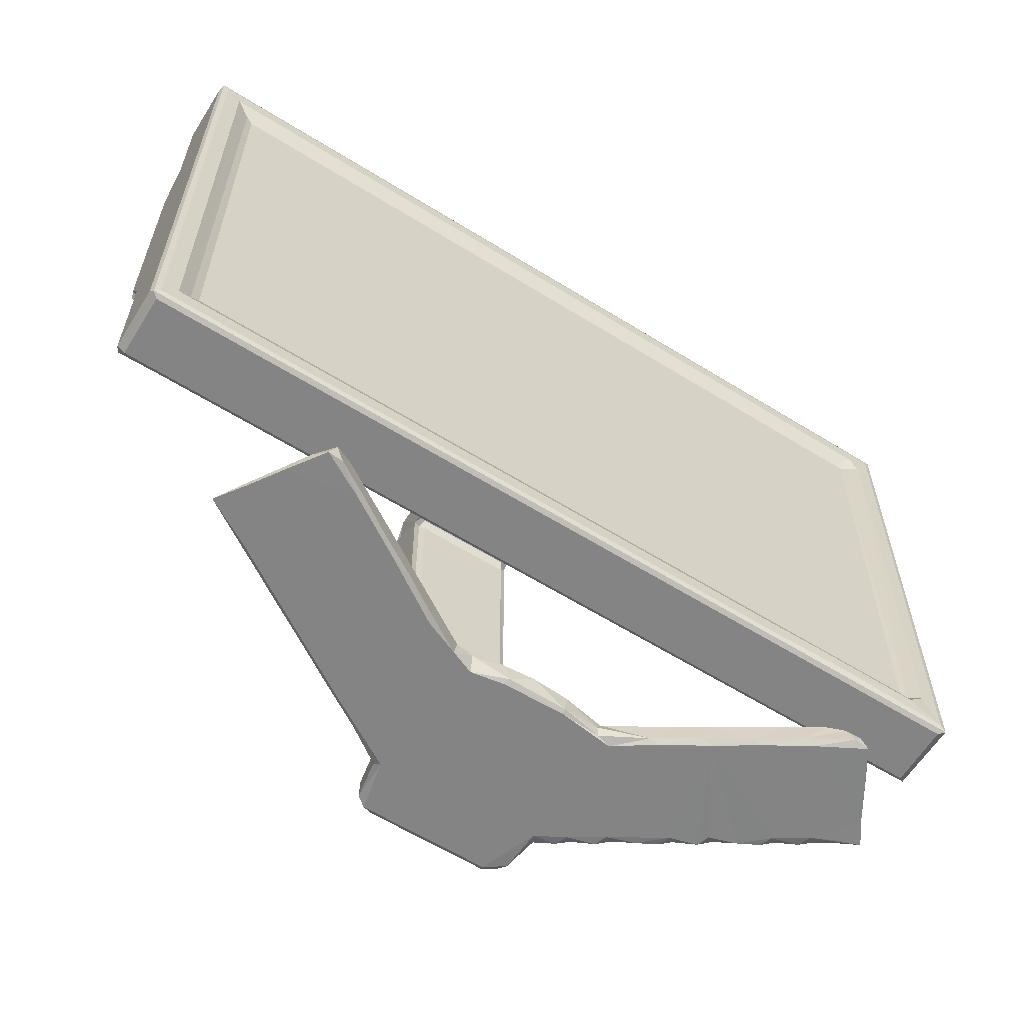
<metadata>
{"format":"obj","ext":"obj","renderer":"f3d","projection":"perspective","resolution":1024,"background":"white","views":[{"elev":-61.4,"azim":-32.3,"up":"+Z"}]}
</metadata>
<code>
v 3.369 1.564 0.2327
v 3.317 1.648 0.1113
v 3.159 2.462 0.5117
v 2.873 2.316 0.1466
v 3.963 2.915 0.1081
v 3.25 2.569 0.1884
v 3.362 2.64 0.6242
v 0.1447 1.282 5.518
v 0.08592 1.399 5.661
v 0.2792 1.247 5.66
v 0.2794 1.399 5.452
v 0.674 1.247 6.084
v 0.0912 2.93 5.564
v 0.2939 2.94 5.453
v 0.1807 3.07 5.583
v 1.188 3.031 5.528
v 0.6856 3.349 6.217
v 1.764 3.601 6.748
v 1.752 3.282 6.344
v 2.167 3.163 6.372
v 2.359 3.257 6.948
v 0.08764 2.921 9.138
v 1.006 1.384 6.427
v 1.223 1.444 6.607
v 1.219 1.444 18.67
v 0.08644 3.423 9.635
v 2.195 4.051 7.714
v 1.624 3.872 7.422
v 0.1918 3.082 9.145
v 0.7948 3.606 9.569
v 0.1612 3.6 9.615
v 1.385 3.741 9.411
v 1.134 3.651 9.557
v 2.096 3.338 6.896
v 2.303 3.898 7.41
v 2.514 3.524 7.414
v 2.899 3.344 7.483
v 2.714 3.628 7.823
v 3.018 3.57 8.11
v 3.94 3.549 8.782
v 3.516 3.607 8.596
v 3.831 0.8344 0.24
v 3.787 0.921 0.1112
v 4.102 0.3499 0.1729
v 4.345 0.09005 0.1132
v 4.501 0.02145 0.3913
v 4.711 0.1537 0.1821
v 5.379 0.6699 0.1079
v 5.438 0.5983 0.2012
v 5.54 3.903 0.1078
v 4.119 1.114 0.5736
v 4.353 1.572 0.6638
v 4.947 0.3183 0.6616
v 4.384 3.276 0.1941
v 4.277 3.212 0.6273
v 5.226 3.805 0.1878
v 5.048 3.68 0.6619
v 6.177 4.391 0.6625
v 6.324 1.165 0.1876
v 6.197 1.071 0.6195
v 6.68 1.482 0.1079
v 6.982 1.57 0.6631
v 7.369 1.805 0.2012
v 8.187 2.465 0.1079
v 7.471 5.11 0.1079
v 9.503 5.4 0.6664
v 7.971 5.516 0.6633
v 8.089 2.267 0.1848
v 8.267 2.366 0.6204
v 9.022 2.845 0.1724
v 9.129 2.9 0.6633
v 9.568 3.043 0.1096
v 9.541 2.938 0.5895
v 10.33 2.92 0.1115
v 10.4 2.786 0.1884
v 10.3 2.816 0.6626
v 10.99 2.738 0.6186
v 11.82 2.791 0.1737
v 11.8 2.885 0.1106
v 9.371 4.174 0.6748
v 11.86 2.807 0.6522
v 18.05 1.282 5.517
v 21.93 2.942 5.453
v 21.18 1.396 6.457
v 3.693 3.856 9.117
v 4.116 3.635 9.064
v 3.941 3.789 9.249
v 20.13 3.115 6.055
v 21 1.444 6.607
v 19.5 3.289 7.15
v 0.2793 1.247 19.63
v 0.08589 1.399 19.63
v 0.1428 1.283 19.79
v 0.673 1.247 19.2
v 0.08591 3.472 15.68
v 0.7349 3.609 15.79
v 1.125 3.649 15.77
v 0.1607 3.6 15.73
v 1.042 1.397 18.83
v 0.08715 2.929 15.88
v 0.1747 3.218 15.96
v 0.5387 3.369 16.04
v 0.2135 3.093 16.34
v 0.166 3.06 19.76
v 1.084 3.575 16.14
v 1.249 3.664 18.3
v 0.2796 1.399 19.86
v 0.2794 2.793 19.86
v 0.08931 2.923 19.63
v 0.6143 3.29 19.26
v 0.7743 3.397 18.7
v 1.159 3.525 18.75
v 0.2795 2.96 19.83
v 1.88 3.858 18.01
v 21.03 1.443 18.67
v 2.419 4.169 17.33
v 21.82 3.076 19.74
v 22.08 1.283 19.79
v 21.94 2.793 19.86
v 20.92 1.378 18.89
v 2.553 4.389 8.518
v 2.693 4.09 7.921
v 3.14 4.407 8.517
v 3.443 4.037 8.841
v 3.701 4.74 9.26
v 3.615 4.91 9.599
v 3.649 4.985 9.871
v 6.302 4.471 0.1875
v 6.753 4.766 0.6264
v 7.154 5.01 0.188
v 9.169 6.127 0.1076
v 8.18 5.636 0.1849
v 8.348 5.765 0.6105
v 9.034 6.218 0.1481
v 9.034 6.23 0.6625
v 9.207 7.158 0.1928
v 9.425 7.304 0.1079
v 9.202 7.129 0.6607
v 13.03 5.958 0.1091
v 9.764 4.583 0.8972
v 9.654 4.849 0.9125
v 9.79 5.092 1.897
v 9.788 5.245 0.8141
v 9.712 5.331 2.092
v 9.813 5.157 1.048
v 9.771 5.175 1.282
v 9.763 5.472 1.906
v 9.763 5.834 2.629
v 9.771 6.209 3.349
v 12.62 4.172 0.6703
v 12.44 4.477 0.8129
v 12.43 4.65 1.011
v 12.29 5.167 1.032
v 12.71 5.453 0.666
v 12.44 5.257 0.8102
v 12.41 5.174 1.278
v 12.41 5.582 2.877
v 9.673 7.429 0.2121
v 9.582 7.397 0.6608
v 12.65 7.388 0.6632
v 4.126 3.999 9.353
v 4.185 4.672 9.41
v 4.165 4.807 9.461
v 18.43 4.987 9.87
v 18.03 4.672 9.411
v 18.68 4.932 9.651
v 9.782 5.616 2.928
v 9.788 6.094 3.9
v 9.712 6.175 3.78
v 9.785 6.579 4.862
v 9.763 6.557 4.077
v 11.44 6.393 3.714
v 10.83 6.003 3.713
v 10.52 6.293 4.278
v 10.77 6.252 3.824
v 10.64 6.349 3.652
v 10.51 6.746 4.44
v 10.62 6.425 4.2
v 11.24 6.275 3.8
v 9.711 7.003 5.337
v 9.784 6.972 5.655
v 9.773 7.035 5.021
v 10.51 7.178 5.294
v 9.76 7.009 6.041
v 9.717 7.383 5.766
v 9.78 7.544 6.031
v 10.62 6.807 4.985
v 10.53 6.677 5.049
v 10.53 7.024 5.755
v 10.6 7.262 5.639
v 10.57 6.973 6.182
v 10.78 7.272 5.937
v 10.81 7.541 6.036
v 11.16 7.34 5.997
v 9.777 6.312 6.656
v 9.716 6.444 6.712
v 9.923 6.247 6.76
v 9.718 6.859 6.375
v 10.88 6.852 6.371
v 9.921 7.624 6.413
v 12.42 6.307 6.652
v 12.29 6.247 6.872
v 12.29 7.625 6.42
v 9.923 6.247 11.67
v 9.779 6.305 11.75
v 9.716 6.44 12.1
v 9.719 7.393 12.57
v 9.922 7.625 11.81
v 3.54 4.936 15.64
v 1.638 3.878 17.71
v 2.697 4.469 16.3
v 2.162 4.167 17.13
v 2.849 4.479 16.64
v 3.288 4.711 16.14
v 3.774 4.986 15.38
v 9.25 4.987 14.04
v 9.189 4.987 11.2
v 9.429 5.047 11.49
v 9.634 5.202 11.75
v 9.721 5.429 11.91
v 9.815 5.908 11.98
v 12.97 4.987 11.24
v 12.46 5.177 11.71
v 12.25 5.71 11.98
v 12.47 5.409 11.9
v 9.557 5.127 13.31
v 9.728 5.538 13.21
v 9.707 5.045 13.81
v 9.811 5.18 13.59
v 9.753 5.409 13.42
v 9.947 5.966 13.28
v 12.77 5.048 13.8
v 9.851 6.143 11.87
v 9.799 7.541 12.23
v 12.29 6.247 11.67
v 12.29 7.623 11.83
v 9.725 7.133 13.17
v 9.742 7.259 12.6
v 9.923 7.027 13.26
v 12.29 7.024 13.26
v 12.38 5.983 13.27
v 12.41 7.546 12.21
v 12.47 7.135 13.17
v 18.45 4.987 15.29
v 18.65 4.951 15.61
v 12.77 2.955 0.4297
v 12.79 2.998 0.1849
v 13.13 3.06 0.1082
v 13.69 5.595 0.1073
v 12.89 3.005 0.662
v 14.76 1.857 0.2293
v 15 1.859 0.1086
v 14.95 1.741 0.6628
v 13.79 2.461 0.2047
v 14.01 2.443 0.1094
v 13.74 2.498 0.6623
v 14.37 2.105 0.6619
v 15.89 4.374 0.6643
v 15.74 1.247 0.1953
v 15.91 1.264 0.1091
v 15.66 1.295 0.6619
v 16.68 0.6512 0.2293
v 16.33 0.885 0.6611
v 16.93 0.652 0.1097
v 16.8 0.5903 0.6319
v 17.13 0.382 0.6619
v 15.62 4.39 0.1079
v 16.25 4.218 0.1149
v 17.55 3.184 0.1078
v 16.35 3.916 0.108
v 16.98 3.718 0.1183
v 17.08 3.723 0.6615
v 17.82 3.169 0.6633
v 17.48 0.183 0.5571
v 17.62 0.07424 0.2013
v 17.95 0.09455 0.1109
v 17.77 0.07898 0.3518
v 18.28 2.71 0.1078
v 18.39 0.7921 0.1307
v 18.47 1.149 0.3243
v 18.99 1.783 0.1152
v 19.34 2.278 0.1131
v 18.22 1.39 0.5936
v 18.61 2.643 0.6631
v 17.44 3.484 0.1237
v 18.18 3.024 0.1363
v 17.71 3.306 0.1992
v 17.79 3.296 0.5853
v 18.8 2.459 0.108
v 18.44 2.843 0.2006
v 19.01 2.519 0.2112
v 18.53 2.838 0.5826
v 19.05 2.458 0.5125
v 17.17 1.244 5.666
v 16.97 1.247 6.083
v 21.91 1.401 5.452
v 20.57 3.031 5.53
v 18.1 3.553 8.809
v 18.28 3.793 9.252
v 18.51 1.224 6.055
v 19.04 1.225 5.698
v 19.94 3.213 6.664
v 18.11 3.635 9.064
v 18.76 3.437 8.081
v 19.07 3.409 7.83
v 18.47 3.503 8.464
v 18.44 3.686 8.942
v 19.05 3.579 8.215
v 18.72 3.748 8.669
v 22.08 1.283 5.52
v 21.05 1.224 6.054
v 21.94 1.247 5.651
v 20.33 3.225 6.328
v 20.63 3.183 5.992
v 21.55 1.247 6.543
v 22.13 1.398 5.659
v 22.06 3.023 5.512
v 21.52 3.276 6.019
v 21.04 3.519 6.511
v 21.56 3.338 6.448
v 22.13 2.929 5.658
v 22.03 3.074 5.857
v 20.08 3.328 6.91
v 19.43 3.49 7.767
v 19.33 3.64 7.998
v 19.76 3.529 7.303
v 19.87 3.867 7.431
v 19.48 4.086 8.007
v 20.26 3.729 7.067
v 20.5 3.559 6.643
v 20.32 3.872 7.334
v 20.9 3.698 7.108
v 18.83 3.996 8.744
v 22.13 2.79 19.63
v 22.13 1.399 19.63
v 20.44 3.959 7.724
v 19 4.759 9.442
v 21.23 1.247 19.21
v 21.94 1.399 19.86
v 21.95 2.959 19.83
v 20.43 3.888 17.95
v 21.94 1.247 19.63
v 21.56 1.247 18.86
v 22.03 3.074 19.54
v 20.38 3.991 17.61
v 22.09 3.011 19.77
v 12.43 5.562 2.059
v 12.51 5.018 0.9367
v 12.87 5.011 0.6876
v 12.45 5.074 1.825
v 12.48 5.814 3.059
v 12.59 7.421 0.1998
v 12.52 7.303 0.1081
v 12.98 7.002 0.1265
v 12.87 7.252 0.2237
v 13.12 6.219 0.6531
v 13.01 7.03 0.6576
v 14.42 5.122 0.1079
v 14.32 5.425 0.1166
v 13.85 5.718 0.1991
v 15.06 4.926 0.1204
v 13.94 5.709 0.5849
v 14.61 5.241 0.2147
v 14.64 5.261 0.6051
v 15.15 4.932 0.6612
v 13.96 5.582 0.6632
v 13.56 5.903 0.1348
v 13.14 6.174 0.191
v 13.31 6.117 0.5838
v 13.1 6.513 0.4286
v 15.51 4.697 0.1349
v 15.78 4.511 0.1991
v 15.86 4.503 0.5851
v 16.54 4.035 0.2148
v 16.57 4.053 0.6051
v 12.43 6.044 3.028
v 11.49 6.181 4.044
v 11.59 6.648 4.248
v 11.59 6.402 4.515
v 12.41 6.549 4.807
v 12.43 6.526 3.993
v 12.43 7.009 4.956
v 12.42 6.072 3.84
v 12.48 6.893 5.128
v 11.59 6.954 5.611
v 11.6 7.13 5.195
v 11.46 7.278 5.766
v 11.53 6.998 6.087
v 11.46 7.484 5.911
v 12.41 7.01 5.741
v 12.4 6.893 6.343
v 12.42 7.536 6.013
v 12.47 7.102 6.45
v 12.47 7.396 5.767
v 18.08 3.999 9.353
v 18.09 4.807 9.461
v 12.47 6.445 6.704
v 12.47 6.432 12.22
v 12.42 6.295 11.88
v 12.47 7.375 12.3
v 18.59 3.983 9.078
v 18.7 4.573 9.028
v 19.17 4.328 8.407
v 18.97 4.609 8.925
v 18.46 4.758 9.302
v 19.69 4.176 7.967
v 19.93 4.24 8.273
v 19.44 4.48 8.697
v 12.54 5.039 11.48
v 12.65 5.121 11.99
v 12.4 5.895 12
v 12.58 5.183 13.57
v 12.38 5.373 13.43
v 12.47 5.472 13.2
v 13.03 4.987 14.08
v 12.22 6.143 11.87
v 12.39 7.304 12.76
f 2 1 4
f 2 4 5
f 4 6 5
f 4 1 3
f 4 3 6
f 6 3 7
f 8 9 13
f 8 13 11
f 13 14 11
f 13 15 14
f 14 15 16
f 15 17 16
f 17 18 16
f 16 18 19
f 16 19 20
f 23 24 25
f 9 22 13
f 13 22 15
f 17 27 18
f 17 28 27
f 9 26 22
f 22 29 15
f 15 29 17
f 22 26 29
f 26 30 29
f 26 31 30
f 17 32 28
f 17 29 32
f 29 30 33
f 29 33 32
f 19 18 34
f 27 35 18
f 19 21 20
f 19 34 21
f 20 21 16
f 34 36 21
f 34 35 36
f 34 18 35
f 21 37 16
f 21 36 37
f 36 38 37
f 38 39 37
f 37 39 40
f 39 41 40
f 45 46 44
f 44 42 43
f 44 43 45
f 43 1 2
f 43 42 1
f 45 47 46
f 45 48 47
f 45 43 48
f 47 48 49
f 43 2 50
f 43 50 48
f 44 46 42
f 46 51 42
f 42 3 1
f 42 51 3
f 3 51 7
f 51 52 7
f 46 47 53
f 46 53 51
f 51 53 52
f 47 49 53
f 6 55 54
f 5 6 54
f 2 5 50
f 5 54 50
f 50 54 56
f 7 52 57
f 6 7 55
f 7 57 55
f 54 55 57
f 52 58 57
f 54 57 56
f 49 48 59
f 48 61 59
f 48 50 61
f 59 63 62
f 59 61 63
f 49 60 53
f 49 59 60
f 53 60 62
f 60 59 62
f 61 50 64
f 50 65 64
f 52 53 66
f 58 52 67
f 53 62 66
f 52 66 67
f 61 64 63
f 63 64 68
f 68 70 69
f 68 64 70
f 64 72 70
f 63 69 62
f 63 68 69
f 62 69 71
f 62 71 66
f 69 70 71
f 70 73 71
f 70 72 73
f 72 75 73
f 72 74 75
f 75 77 76
f 75 78 77
f 75 79 78
f 75 74 79
f 73 75 76
f 73 76 71
f 76 80 71
f 77 81 76
f 8 82 10
f 8 11 82
f 11 14 83
f 14 16 83
f 23 12 84
f 23 84 24
f 37 40 16
f 41 85 40
f 40 85 86
f 85 87 86
f 16 40 88
f 24 89 25
f 40 90 88
f 8 10 91
f 10 12 91
f 8 92 9
f 9 92 26
f 8 93 92
f 8 91 93
f 12 23 94
f 26 92 95
f 31 96 30
f 26 95 31
f 30 97 33
f 30 96 97
f 95 98 31
f 94 23 99
f 23 25 99
f 12 94 91
f 95 92 100
f 31 98 96
f 100 101 95
f 101 103 102
f 100 103 101
f 101 102 98
f 95 101 98
f 100 104 103
f 102 96 98
f 102 105 96
f 96 105 97
f 102 103 105
f 103 104 106
f 103 106 105
f 92 109 100
f 100 109 104
f 104 110 111
f 104 111 106
f 106 111 112
f 111 110 112
f 92 93 109
f 93 107 108
f 93 108 104
f 109 93 104
f 104 108 113
f 112 110 117
f 110 104 117
f 93 118 107
f 91 118 93
f 112 117 116
f 107 119 108
f 108 119 113
f 25 120 99
f 99 120 94
f 28 121 27
f 36 122 38
f 36 35 122
f 27 122 35
f 28 32 121
f 27 121 123
f 38 122 39
f 39 124 41
f 39 122 124
f 122 125 124
f 122 123 125
f 122 27 123
f 121 125 123
f 121 126 125
f 121 127 126
f 56 58 128
f 50 56 128
f 50 128 65
f 65 128 130
f 56 57 58
f 128 58 129
f 128 129 130
f 64 65 131
f 130 67 132
f 65 130 132
f 64 131 72
f 65 134 131
f 65 132 134
f 130 129 67
f 58 67 129
f 67 66 135
f 67 133 132
f 66 71 80
f 132 133 134
f 134 136 131
f 136 137 131
f 67 135 133
f 134 133 135
f 134 138 136
f 134 135 138
f 72 131 74
f 74 131 139
f 80 140 141
f 80 141 66
f 66 141 143
f 141 140 144
f 141 145 143
f 141 146 145
f 141 144 146
f 140 142 144
f 146 144 147
f 147 144 148
f 147 149 146
f 147 148 149
f 80 151 140
f 80 150 151
f 143 145 153
f 145 146 153
f 143 154 66
f 143 153 155
f 153 146 156
f 143 155 154
f 140 152 142
f 152 157 142
f 136 158 137
f 135 159 138
f 135 66 159
f 136 159 158
f 136 138 159
f 154 160 66
f 41 124 85
f 85 125 87
f 124 125 85
f 87 162 161
f 87 125 162
f 125 126 163
f 125 163 162
f 161 162 165
f 126 127 166
f 142 167 144
f 167 142 168
f 142 157 168
f 144 169 148
f 144 167 169
f 148 169 149
f 167 168 169
f 149 169 171
f 146 149 172
f 146 172 156
f 168 174 170
f 168 173 174
f 173 175 174
f 149 176 172
f 149 177 176
f 175 178 174
f 175 177 178
f 175 176 177
f 157 173 168
f 173 179 175
f 176 179 172
f 176 175 179
f 168 170 169
f 169 180 171
f 169 170 180
f 171 180 182
f 171 182 149
f 170 181 180
f 181 184 180
f 180 185 182
f 182 185 183
f 180 184 185
f 185 186 183
f 178 187 174
f 170 174 188
f 170 188 181
f 174 187 188
f 149 182 177
f 178 177 187
f 182 183 177
f 187 177 183
f 181 188 189
f 188 187 189
f 187 183 190
f 187 190 189
f 181 189 184
f 184 189 191
f 189 190 192
f 189 192 191
f 183 186 193
f 190 193 192
f 183 193 190
f 192 194 191
f 192 193 194
f 166 127 164
f 162 163 165
f 195 196 198
f 198 184 199
f 184 198 185
f 195 198 201
f 198 199 201
f 199 184 191
f 186 200 193
f 199 191 194
f 195 197 204
f 195 205 196
f 195 204 205
f 205 206 196
f 196 206 198
f 185 207 186
f 198 207 185
f 186 208 200
f 200 208 203
f 33 97 32
f 121 32 127
f 97 105 32
f 105 106 210
f 32 105 211
f 32 211 209
f 105 212 211
f 105 210 212
f 212 210 116
f 114 116 210
f 211 213 214
f 211 116 213
f 211 212 116
f 209 211 214
f 210 106 114
f 112 114 106
f 116 114 112
f 127 209 215
f 32 209 127
f 127 215 164
f 213 116 214
f 215 216 164
f 164 216 217
f 217 218 222
f 218 219 223
f 219 220 223
f 220 221 224
f 223 220 225
f 220 224 225
f 218 226 219
f 217 216 218
f 216 226 218
f 219 226 220
f 226 227 220
f 216 228 226
f 226 228 229
f 226 230 227
f 226 229 230
f 227 230 231
f 229 228 232
f 205 221 206
f 205 233 221
f 205 204 233
f 198 206 207
f 186 234 208
f 207 234 186
f 221 220 206
f 220 237 206
f 220 227 237
f 227 231 237
f 206 238 207
f 206 237 238
f 237 231 239
f 238 237 207
f 231 241 240
f 208 234 236
f 236 234 242
f 231 240 239
f 239 240 237
f 207 237 243
f 240 243 237
f 215 244 216
f 228 216 232
f 244 215 245
f 215 209 245
f 78 247 246
f 78 79 247
f 247 79 248
f 79 249 248
f 78 81 77
f 78 246 81
f 81 250 76
f 250 150 76
f 81 246 250
f 254 246 247
f 254 250 246
f 254 247 248
f 254 248 255
f 251 257 254
f 251 254 255
f 251 255 252
f 255 248 252
f 250 254 256
f 250 256 150
f 254 257 256
f 251 253 257
f 251 259 253
f 251 252 259
f 259 252 260
f 262 263 259
f 262 259 260
f 262 260 264
f 259 261 253
f 262 265 263
f 265 262 266
f 259 263 261
f 248 267 252
f 267 268 252
f 260 252 269
f 252 271 269
f 252 270 271
f 252 268 270
f 257 272 256
f 257 253 272
f 256 272 258
f 261 273 253
f 253 273 272
f 262 275 274
f 262 264 275
f 275 264 276
f 275 276 277
f 277 276 280
f 276 279 280
f 279 276 281
f 276 264 281
f 264 278 281
f 279 281 280
f 274 266 262
f 265 266 263
f 275 277 274
f 274 277 283
f 266 274 283
f 263 266 284
f 263 284 261
f 266 283 284
f 277 280 283
f 260 278 264
f 260 269 278
f 269 271 285
f 271 272 285
f 278 269 286
f 269 287 286
f 269 285 287
f 287 285 288
f 281 278 282
f 278 289 282
f 278 290 289
f 290 292 291
f 289 290 291
f 287 288 286
f 278 286 290
f 290 286 292
f 261 284 273
f 285 272 288
f 273 288 272
f 283 293 284
f 286 288 292
f 288 273 292
f 284 292 273
f 82 294 10
f 10 294 12
f 11 83 296
f 82 11 296
f 294 295 12
f 16 88 297
f 40 86 298
f 12 295 84
f 90 40 298
f 86 87 299
f 294 300 295
f 82 301 294
f 294 301 300
f 83 16 297
f 84 89 24
f 298 86 303
f 86 299 303
f 295 300 84
f 88 90 302
f 90 298 304
f 304 305 90
f 298 306 304
f 298 307 306
f 298 303 307
f 304 306 308
f 306 307 309
f 303 299 307
f 281 282 293
f 289 291 282
f 293 282 291
f 281 293 280
f 283 280 293
f 291 292 293
f 292 284 293
f 82 310 301
f 82 296 310
f 300 301 311
f 310 312 301
f 301 312 311
f 297 88 314
f 88 313 314
f 312 315 311
f 296 83 310
f 297 318 317
f 297 314 318
f 83 297 317
f 314 319 318
f 310 321 316
f 310 317 321
f 83 317 310
f 317 318 322
f 318 320 322
f 321 317 322
f 300 311 84
f 302 90 323
f 90 305 324
f 305 304 308
f 305 325 324
f 90 324 326
f 90 326 323
f 326 324 327
f 325 328 324
f 88 302 313
f 302 323 313
f 314 313 319
f 313 330 319
f 330 329 331
f 313 329 330
f 313 323 329
f 330 332 319
f 330 331 332
f 326 329 323
f 326 327 329
f 308 309 333
f 308 306 309
f 308 325 305
f 311 315 84
f 310 316 335
f 316 334 335
f 320 319 332
f 318 319 320
f 322 332 336
f 332 322 320
f 316 321 334
f 25 89 115
f 113 117 104
f 120 338 94
f 118 339 107
f 119 340 113
f 113 340 117
f 25 115 120
f 107 339 119
f 94 342 91
f 94 338 342
f 91 342 118
f 89 84 115
f 84 315 343
f 310 335 118
f 312 310 118
f 315 312 343
f 343 312 342
f 312 118 342
f 343 115 84
f 343 342 338
f 322 337 344
f 334 321 346
f 321 322 346
f 346 322 344
f 115 338 120
f 343 338 115
f 341 346 345
f 341 117 346
f 345 346 344
f 339 118 119
f 335 346 118
f 335 334 346
f 119 118 346
f 119 346 340
f 340 346 117
f 79 74 139
f 79 139 249
f 76 150 80
f 151 152 140
f 151 348 152
f 151 349 348
f 151 150 349
f 152 348 350
f 155 153 348
f 348 156 350
f 153 156 348
f 348 349 155
f 155 349 154
f 152 350 157
f 350 156 347
f 350 347 351
f 131 137 139
f 137 158 352
f 137 353 139
f 137 352 353
f 139 353 354
f 353 355 354
f 353 352 355
f 66 160 159
f 158 159 160
f 158 160 352
f 154 357 160
f 154 356 357
f 355 352 160
f 357 355 160
f 248 249 358
f 249 359 358
f 249 360 359
f 248 358 267
f 358 361 267
f 360 362 359
f 358 359 363
f 363 359 364
f 358 363 361
f 150 256 365
f 150 366 349
f 150 365 366
f 349 366 154
f 256 258 365
f 359 362 364
f 362 366 364
f 365 364 366
f 139 368 367
f 139 367 249
f 368 369 367
f 368 370 369
f 139 354 368
f 249 367 360
f 360 367 362
f 368 354 370
f 154 366 356
f 356 366 369
f 369 370 356
f 362 367 369
f 366 362 369
f 370 354 357
f 355 357 354
f 370 357 356
f 361 371 267
f 267 371 372
f 267 372 268
f 361 365 371
f 372 371 373
f 270 268 374
f 372 373 268
f 374 268 375
f 270 374 271
f 363 365 361
f 363 364 365
f 373 371 365
f 258 373 365
f 268 373 375
f 373 258 375
f 272 375 258
f 374 272 271
f 374 375 272
f 350 351 157
f 351 347 376
f 156 172 347
f 347 172 376
f 173 377 179
f 179 378 172
f 179 377 378
f 377 173 379
f 173 157 380
f 173 380 379
f 172 381 376
f 172 382 381
f 172 378 382
f 157 351 383
f 351 376 381
f 157 383 380
f 351 384 383
f 351 381 384
f 377 379 378
f 379 380 385
f 378 379 386
f 379 385 386
f 378 386 382
f 385 387 386
f 385 388 387
f 194 387 388
f 194 389 387
f 194 193 389
f 387 389 386
f 385 380 390
f 385 390 388
f 388 390 391
f 386 392 382
f 386 389 392
f 389 193 392
f 383 384 380
f 384 381 382
f 380 384 390
f 390 393 391
f 390 384 393
f 382 392 394
f 384 382 394
f 384 394 393
f 87 161 395
f 161 165 395
f 163 126 396
f 165 163 396
f 195 201 197
f 197 201 202
f 197 202 235
f 199 194 388
f 193 200 203
f 199 388 391
f 201 199 391
f 201 391 397
f 391 393 397
f 193 203 392
f 197 235 204
f 202 201 235
f 201 398 399
f 201 397 398
f 235 201 399
f 397 393 398
f 393 394 400
f 394 392 400
f 400 392 242
f 203 242 392
f 87 395 299
f 396 126 166
f 309 307 333
f 307 401 333
f 333 401 402
f 402 403 333
f 402 404 403
f 395 165 299
f 165 405 299
f 307 299 401
f 401 299 405
f 401 405 402
f 396 166 405
f 165 396 405
f 405 337 404
f 402 405 404
f 405 166 337
f 327 324 328
f 327 328 406
f 327 406 331
f 327 331 329
f 331 406 336
f 406 407 336
f 331 336 332
f 333 325 308
f 333 403 325
f 325 403 328
f 403 404 408
f 403 408 406
f 328 403 406
f 406 408 407
f 408 337 407
f 404 337 408
f 336 337 322
f 164 217 222
f 222 218 409
f 218 223 409
f 223 225 410
f 225 224 411
f 223 410 409
f 409 410 222
f 229 232 412
f 231 230 241
f 229 412 230
f 241 230 413
f 412 413 230
f 225 411 398
f 410 225 414
f 410 414 412
f 410 412 232
f 410 415 222
f 410 232 415
f 412 414 413
f 241 413 414
f 204 416 233
f 204 235 416
f 203 208 236
f 235 399 416
f 393 243 398
f 393 400 243
f 203 236 242
f 224 221 411
f 221 416 411
f 221 233 416
f 234 207 242
f 207 417 242
f 207 243 417
f 411 399 398
f 411 416 399
f 225 398 414
f 398 243 414
f 414 243 241
f 243 400 417
f 400 242 417
f 240 241 243
f 164 222 244
f 232 216 415
f 216 244 415
f 214 116 209
f 245 209 116
f 222 415 244
f 164 245 166
f 164 244 245
f 245 116 341
f 116 117 341
f 336 407 337
f 166 245 337
f 245 345 337
f 245 341 345
f 337 345 344

</code>
